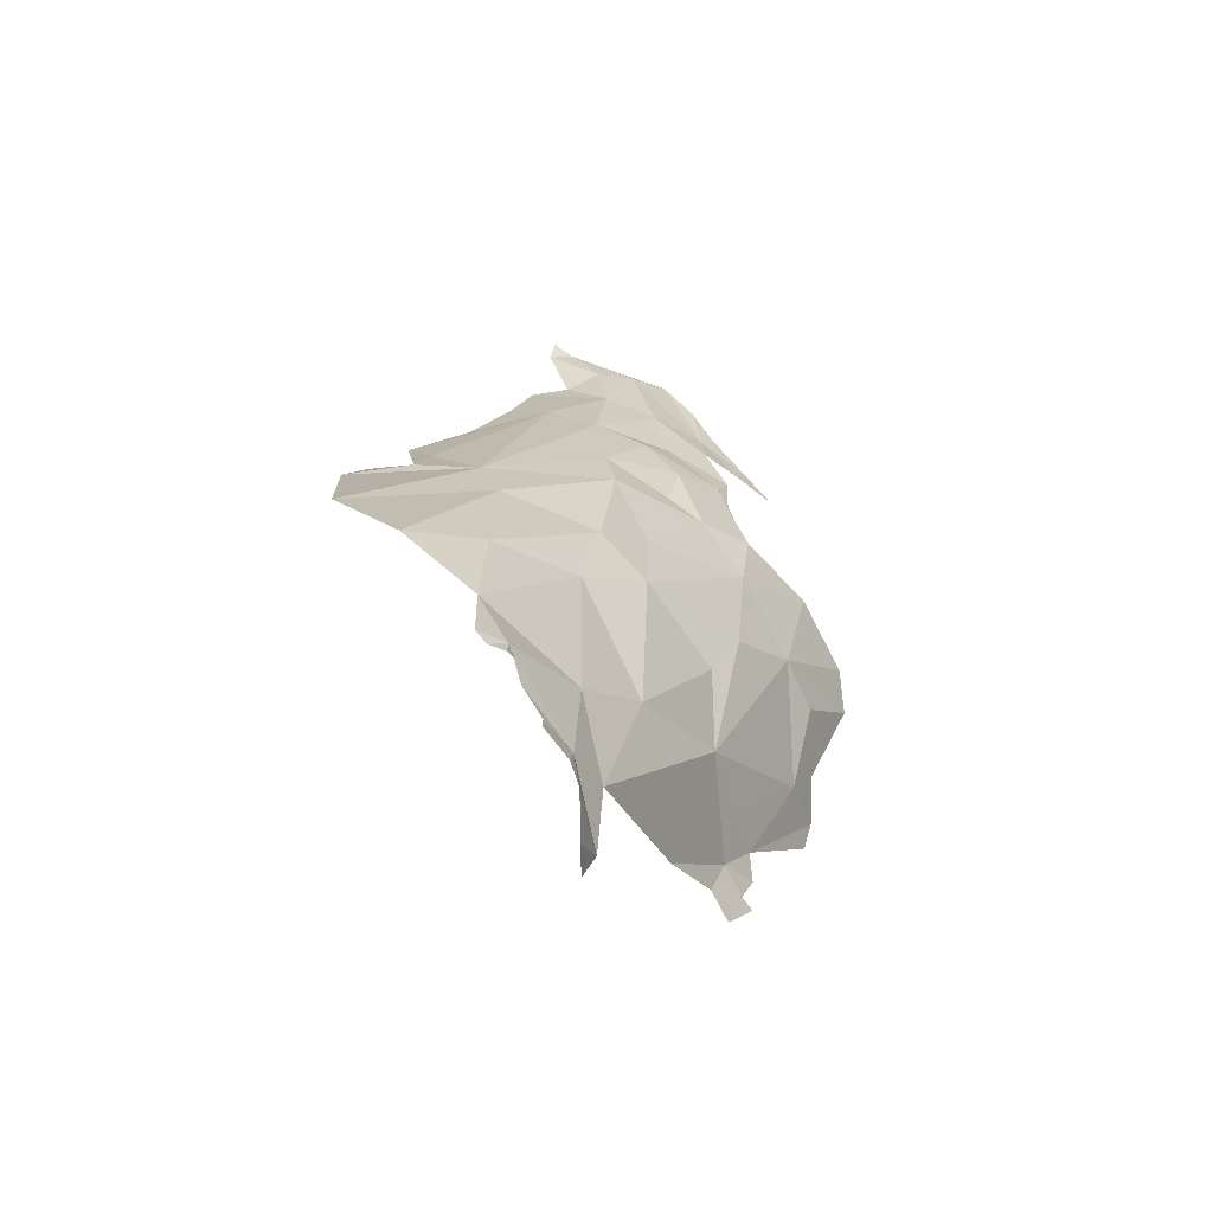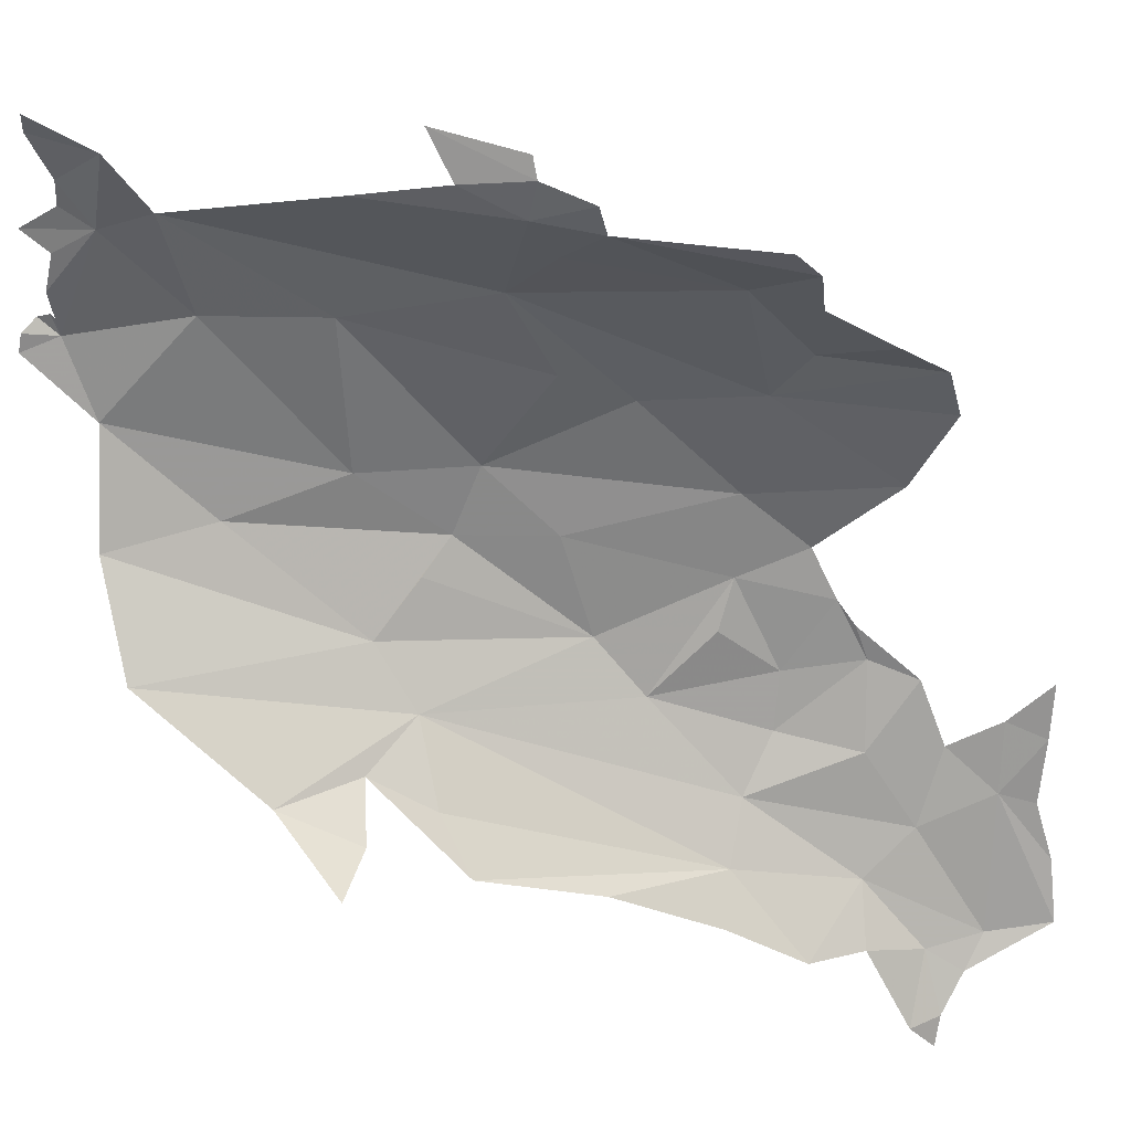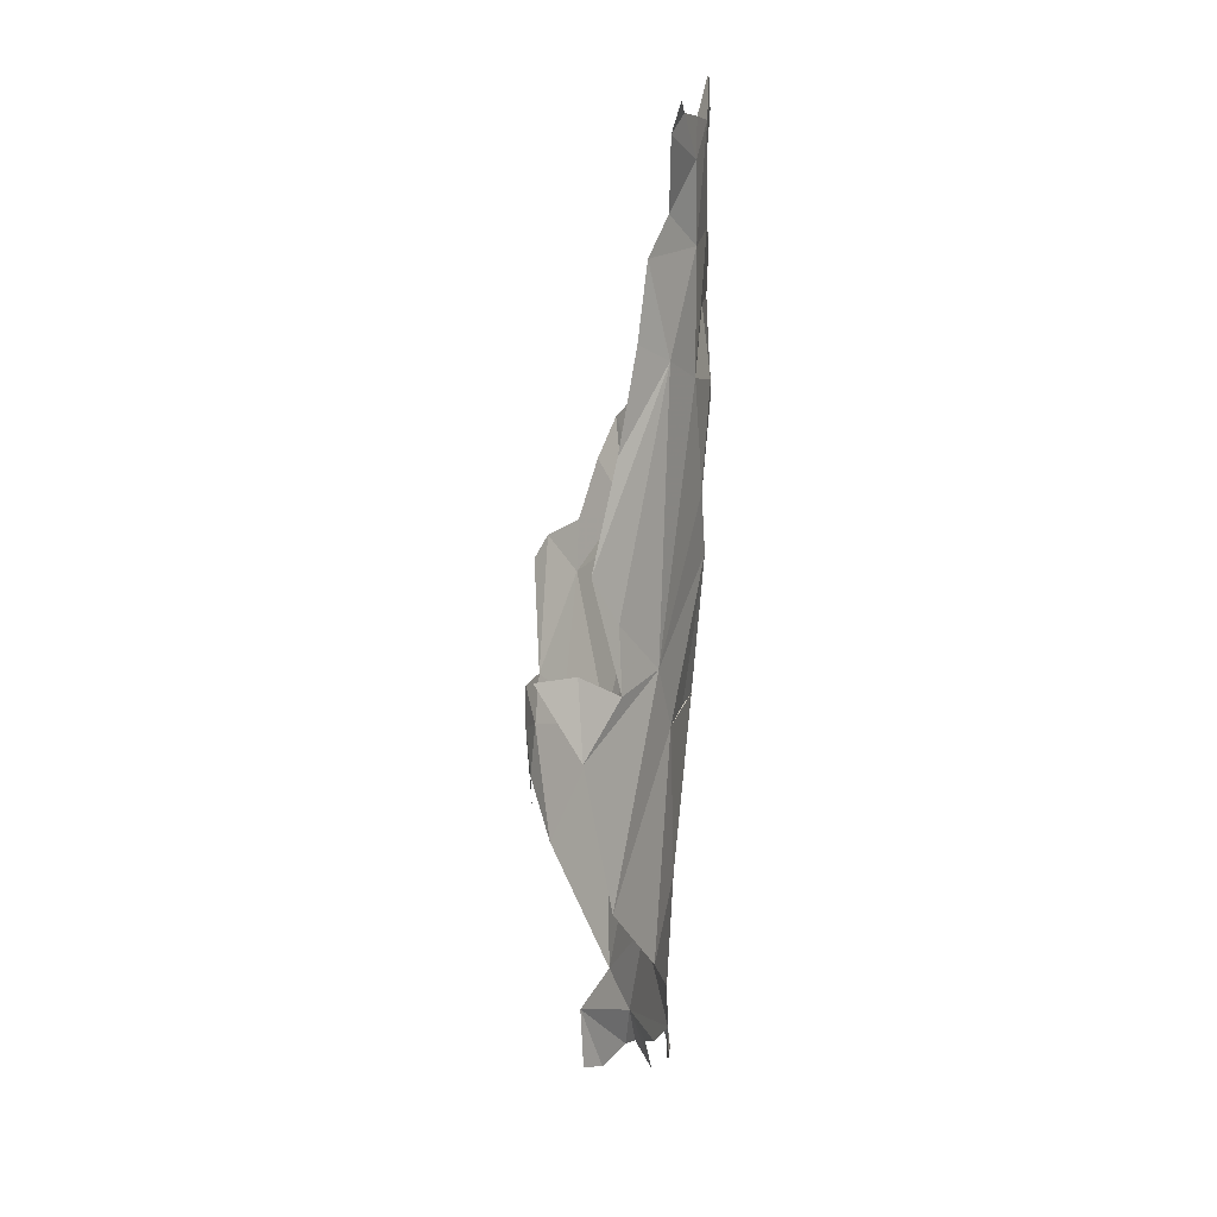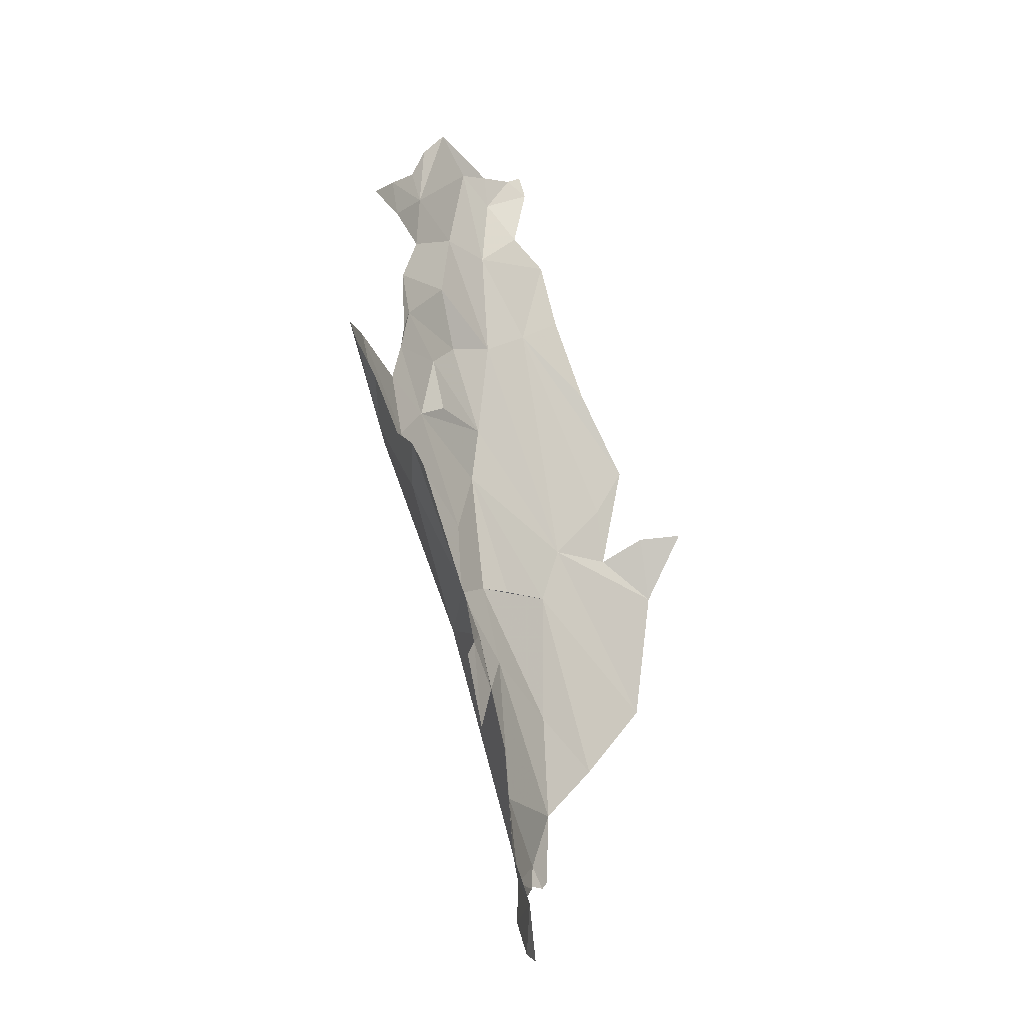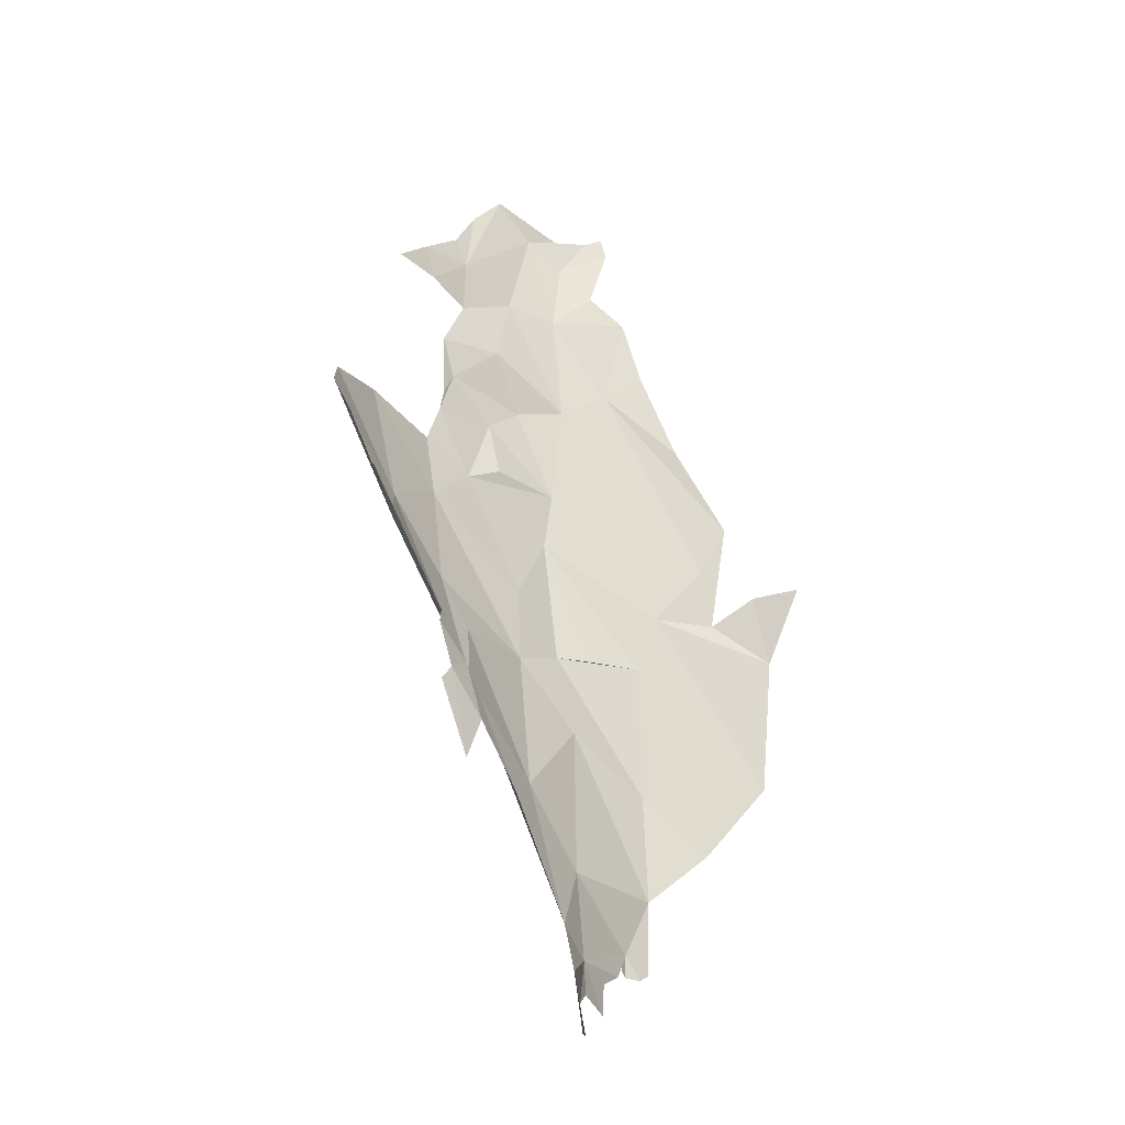
<metadata>
{"format":"obj","ext":"obj","renderer":"f3d","projection":"perspective","resolution":1024,"background":"white","views":[{"elev":-67.6,"azim":-33.6,"up":"+Y"},{"elev":-71.9,"azim":47.5,"up":"+Z"},{"elev":20.9,"azim":-88.5,"up":"+Y"},{"elev":-19.5,"azim":123.6,"up":"+Y"},{"elev":-28.2,"azim":140.0,"up":"+Y"}]}
</metadata>
<code>
v 2.833 3.152 0.1246
v 2.853 3.597 0.1131
v 2.602 2.993 0.07455
v 3.036 3.582 0.146
v 3.153 3.57 0.1718
v 3.181 3.986 0.2043
v 2.439 3.233 -0.03617
v 2.633 3.777 -0.0167
v 2.466 3.655 -0.1142
v 2.801 3.787 0.07899
v 2.829 2.797 0.1089
v 2.544 3.869 -0.1297
v 3.122 3.297 0.123
v 2.446 3.891 -0.2407
v 3.183 2.793 0.03974
v 3.192 2.505 -0.002904
v 3.364 2.402 -0.1601
v 3.322 2.573 -0.06817
v 3.621 3.471 0.03224
v 3.394 3.018 0.008898
v 3.704 3.241 -0.08905
v 2.83 2.562 0.1164
v 2.925 2.606 0.1137
v 3.272 2.254 -0.0884
v 3.313 2.225 -0.1489
v 3.219 2.369 -0.0155
v 2.869 2.536 0.1098
v 2.949 2.555 0.107
v 2.949 2.577 0.1033
v 3.074 2.468 0.0459
v 3.062 2.38 0.0658
v 2.991 2.516 0.0742
v 3.391 4.186 0.1846
v 3.411 4.369 0.2172
v 3.159 4.176 0.1935
v 2.637 4.11 -0.09776
v 2.685 3.959 -0.02595
v 2.998 4.592 0.102
v 3.347 4.876 0.1992
v 3.404 4.65 0.1897
v 3.539 4.784 0.2083
v 3.173 4.864 0.1697
v 3.132 4.509 0.1709
v 3.265 5.185 0.1953
v 3.145 5.101 0.1662
v 3.571 4.499 0.2119
v 3.632 4.341 0.1989
v 3.615 4.417 0.2002
v 3.62 4.625 0.2049
v 3.172 2.41 0.0147
v 3.892 3.142 -0.3224
v 3.666 2.833 -0.2663
v 3.542 4.957 0.1942
v 3.849 2.978 -0.3372
v 3.327 3.504 0.1432
v 2.92 2.538 0.1207
v 4.05 3.842 -0.04002
v 4.153 3.755 -0.1883
v 4.197 3.948 -0.1281
v 3.511 4.126 0.1943
v 3.979 3.286 -0.3124
v 4.076 3.603 -0.1925
v 3.864 3.256 -0.2256
v 3.902 3.852 0.05229
v 4.226 4.08 -0.0701
v 4.162 4.186 0.0076
v 3.949 4.245 0.1206
v 3.676 3.99 0.1572
v 2.796 4.387 -0.03294
v 3.32 3.755 0.1652
v 3.684 4.207 0.194
v 3.973 3.095 -0.3585
v 3.898 2.851 -0.3365
v 4.006 3.051 -0.3587
v 3.688 3.649 0.08654
v 2.964 4.875 0.041
v 4.216 3.678 -0.2925
v 3.065 4.972 0.0952
v 3.054 5.237 0.1326
v 2.987 5.194 0.0989
v 3.292 4.461 0.2151
v 3.397 5.293 0.1988
v 3.166 5.211 0.1667
v 4.217 3.595 -0.3381
v 3.72 4.944 0.1837
v 3.586 5.044 0.1986
v 3.683 4.838 0.1892
v 3.833 4.855 0.172
v 2.987 5.281 0.1251
v 3.505 5.176 0.2061
v 2.903 4.662 0.01594
v 4.019 3.224 -0.3593
f 1 2 3
f 4 5 6
f 2 7 3
f 8 9 10
f 3 11 1
f 12 9 8
f 1 13 5
f 10 7 2
f 13 1 11
f 12 14 9
f 7 10 9
f 1 5 2
f 2 4 6
f 15 13 11
f 2 5 4
f 16 17 18
f 19 20 21
f 22 23 11
f 17 24 25
f 17 26 24
f 15 20 13
f 23 22 27
f 28 29 23
f 20 15 18
f 30 31 16
f 21 20 18
f 16 32 30
f 15 16 18
f 33 34 35
f 36 37 38
f 37 10 38
f 39 40 41
f 42 38 43
f 23 15 11
f 42 44 45
f 46 47 48
f 46 48 49
f 15 23 16
f 16 26 17
f 16 31 50
f 36 8 37
f 26 16 50
f 51 21 52
f 39 53 44
f 51 52 54
f 55 13 20
f 32 23 29
f 32 16 23
f 56 23 27
f 56 28 23
f 57 58 59
f 33 35 60
f 61 62 63
f 64 57 65
f 49 40 46
f 49 41 40
f 65 66 64
f 64 67 68
f 39 42 43
f 69 36 38
f 46 34 47
f 55 5 13
f 70 68 60
f 71 47 60
f 72 73 74
f 6 60 35
f 33 60 34
f 75 64 68
f 42 76 38
f 65 57 59
f 77 62 61
f 55 75 68
f 55 19 75
f 55 20 19
f 62 58 57
f 62 77 58
f 42 78 76
f 79 80 45
f 46 40 81
f 43 38 10
f 8 10 37
f 51 54 72
f 67 64 66
f 63 21 51
f 81 43 35
f 81 35 34
f 43 10 35
f 6 70 60
f 82 44 53
f 82 83 44
f 64 62 57
f 21 64 75
f 21 18 52
f 81 34 46
f 10 2 6
f 81 40 43
f 62 21 63
f 47 34 60
f 10 6 35
f 77 61 84
f 40 39 43
f 6 5 70
f 54 73 72
f 41 53 39
f 39 44 42
f 68 71 60
f 68 67 71
f 53 85 86
f 87 88 85
f 78 45 80
f 78 42 45
f 19 21 75
f 62 64 21
f 51 61 63
f 89 80 79
f 90 53 86
f 38 76 91
f 92 61 51
f 92 51 72
f 45 83 79
f 45 44 83
f 5 55 70
f 55 68 70
f 87 85 53
f 41 87 53
f 38 91 69
f 90 82 53

</code>
